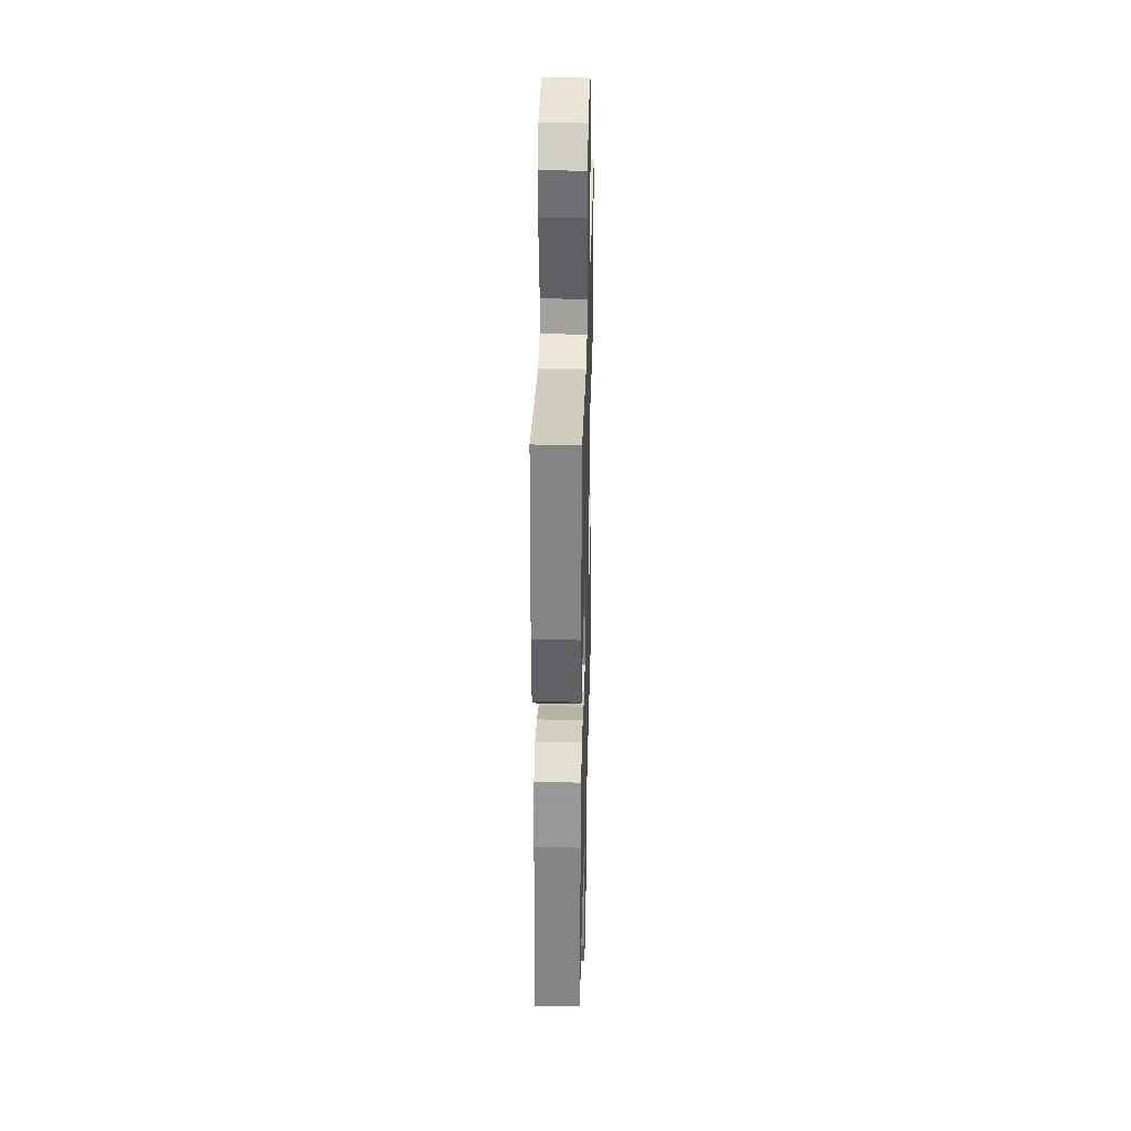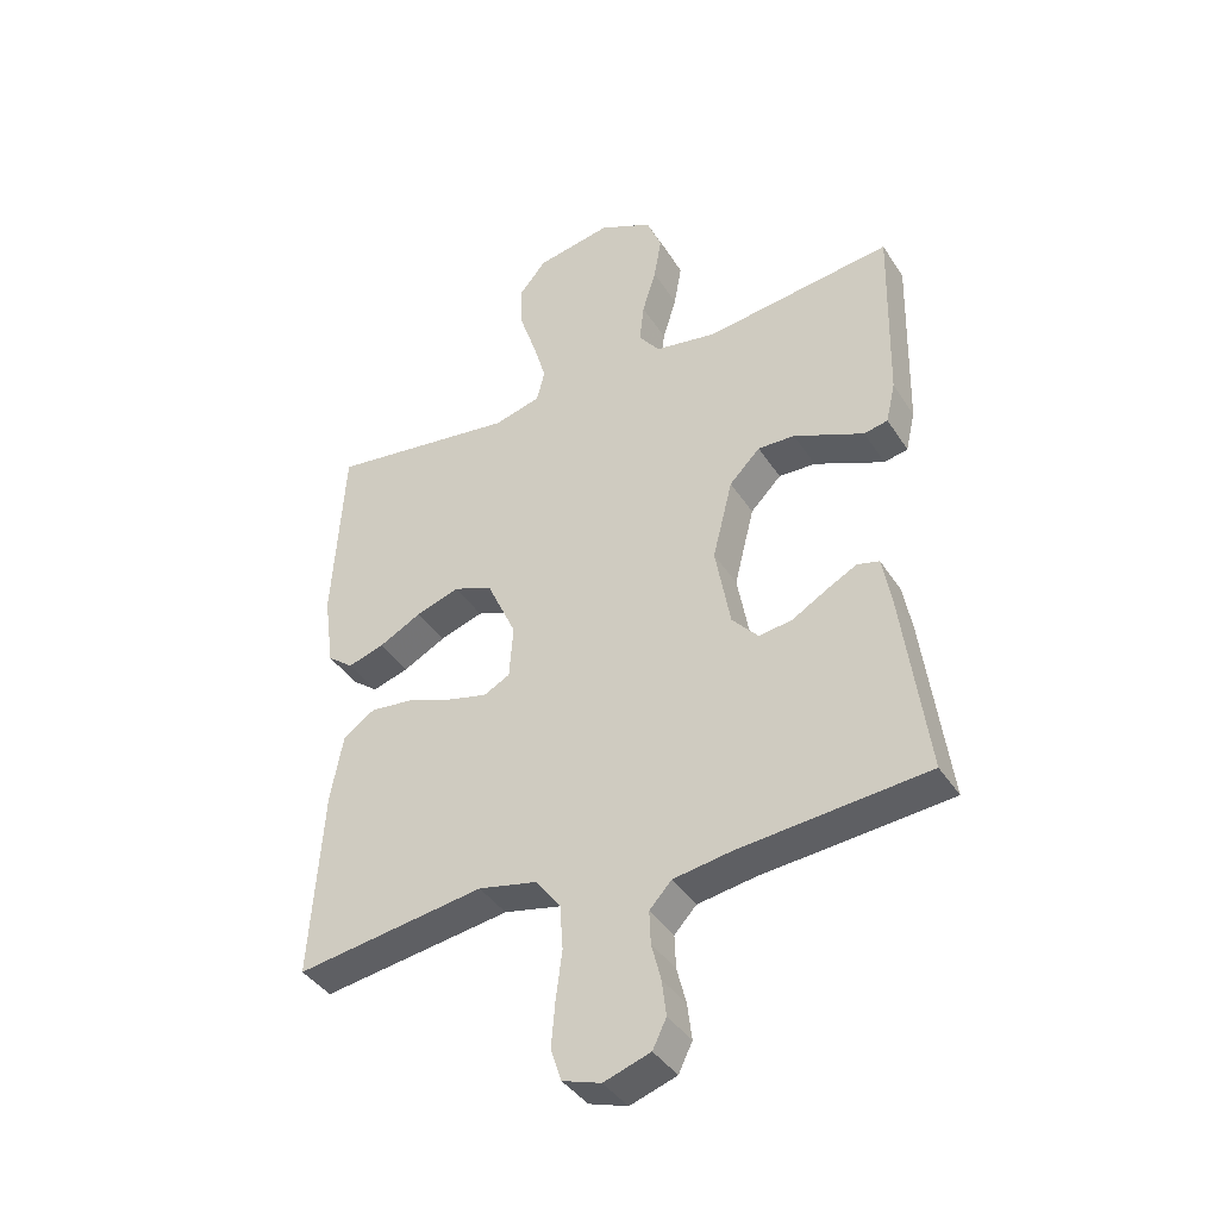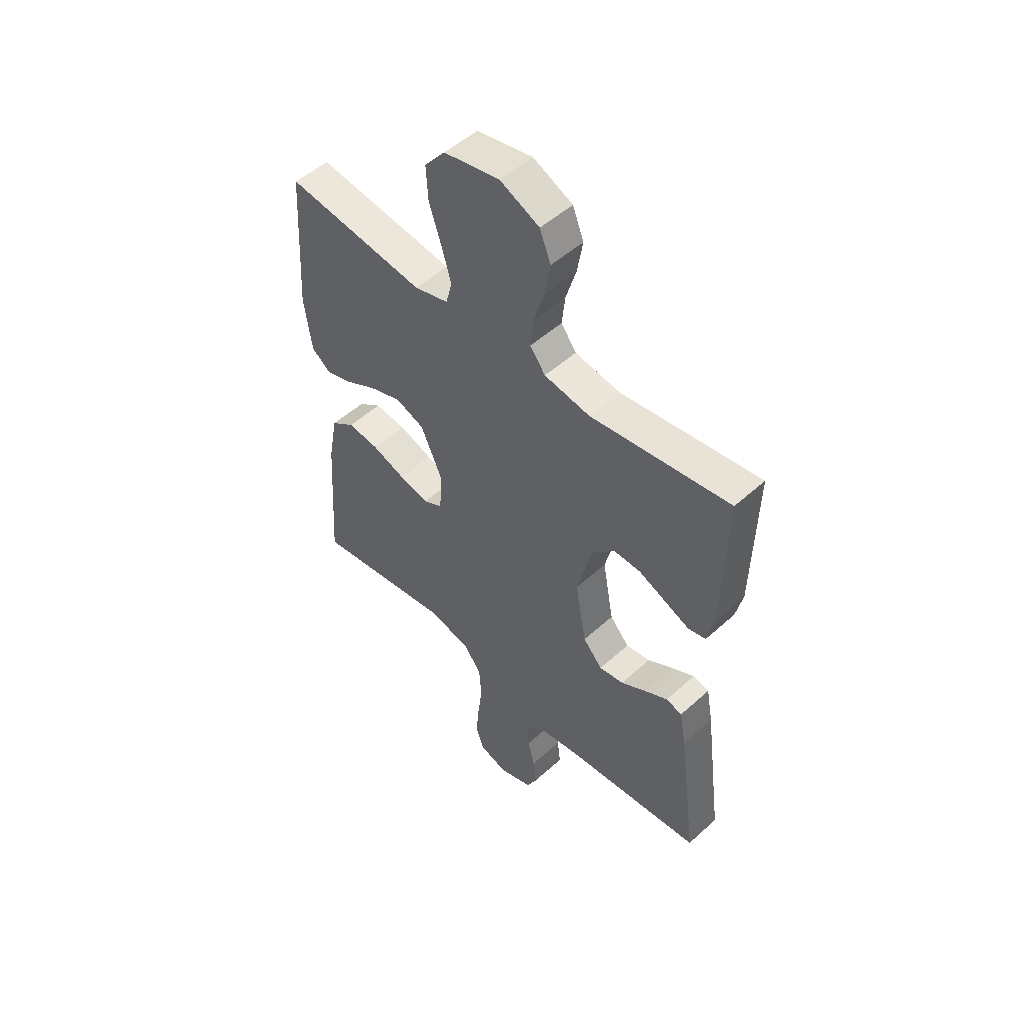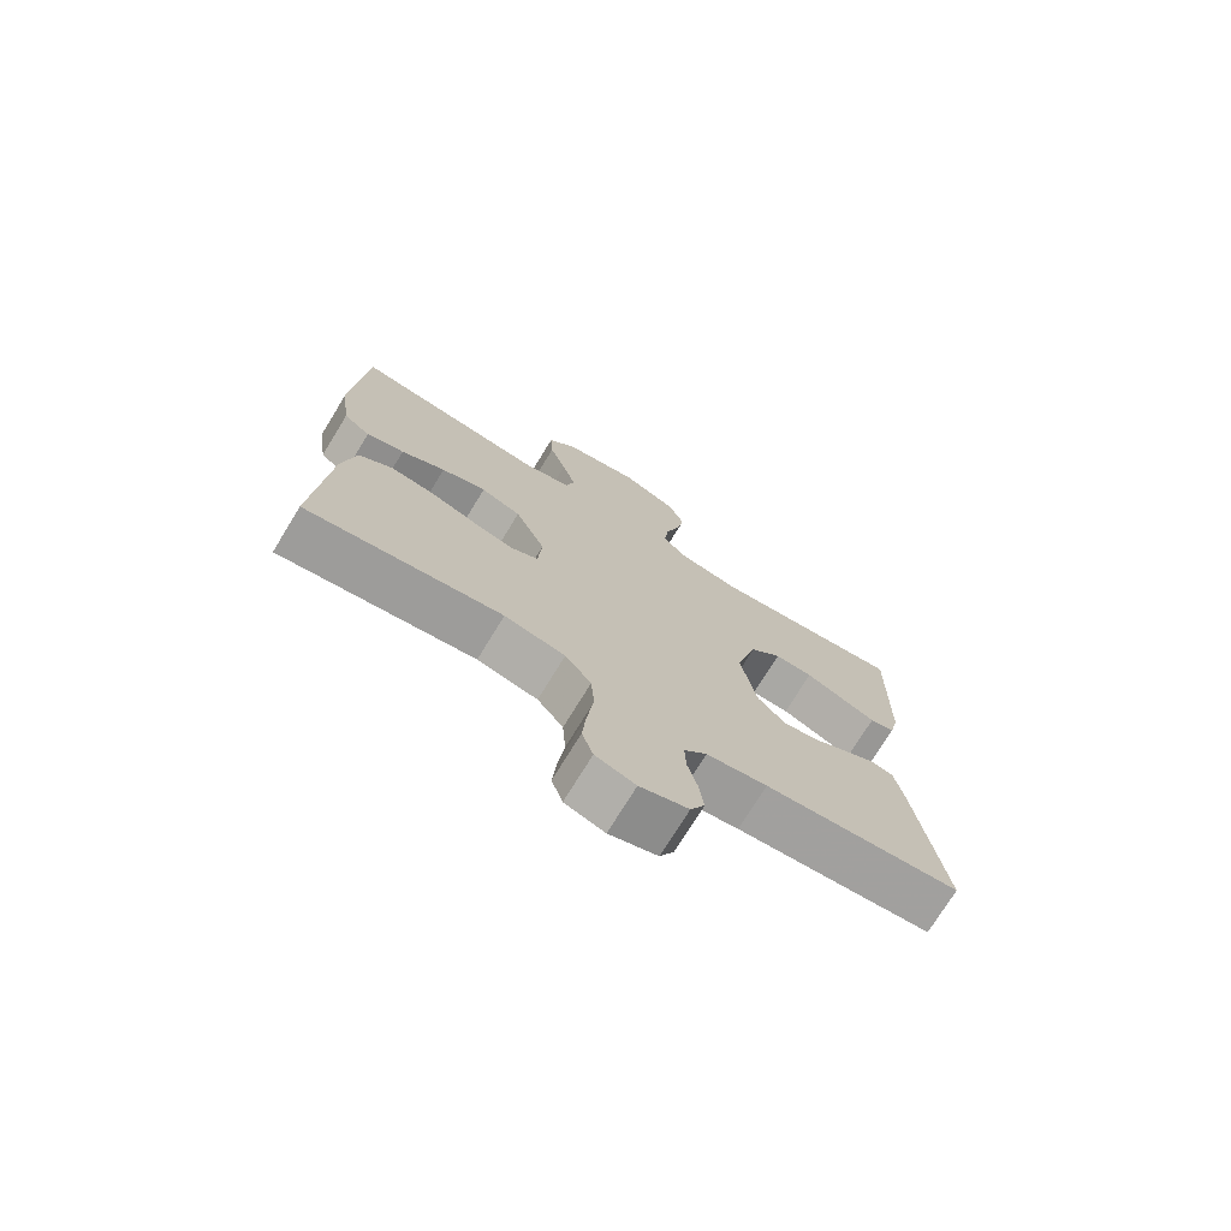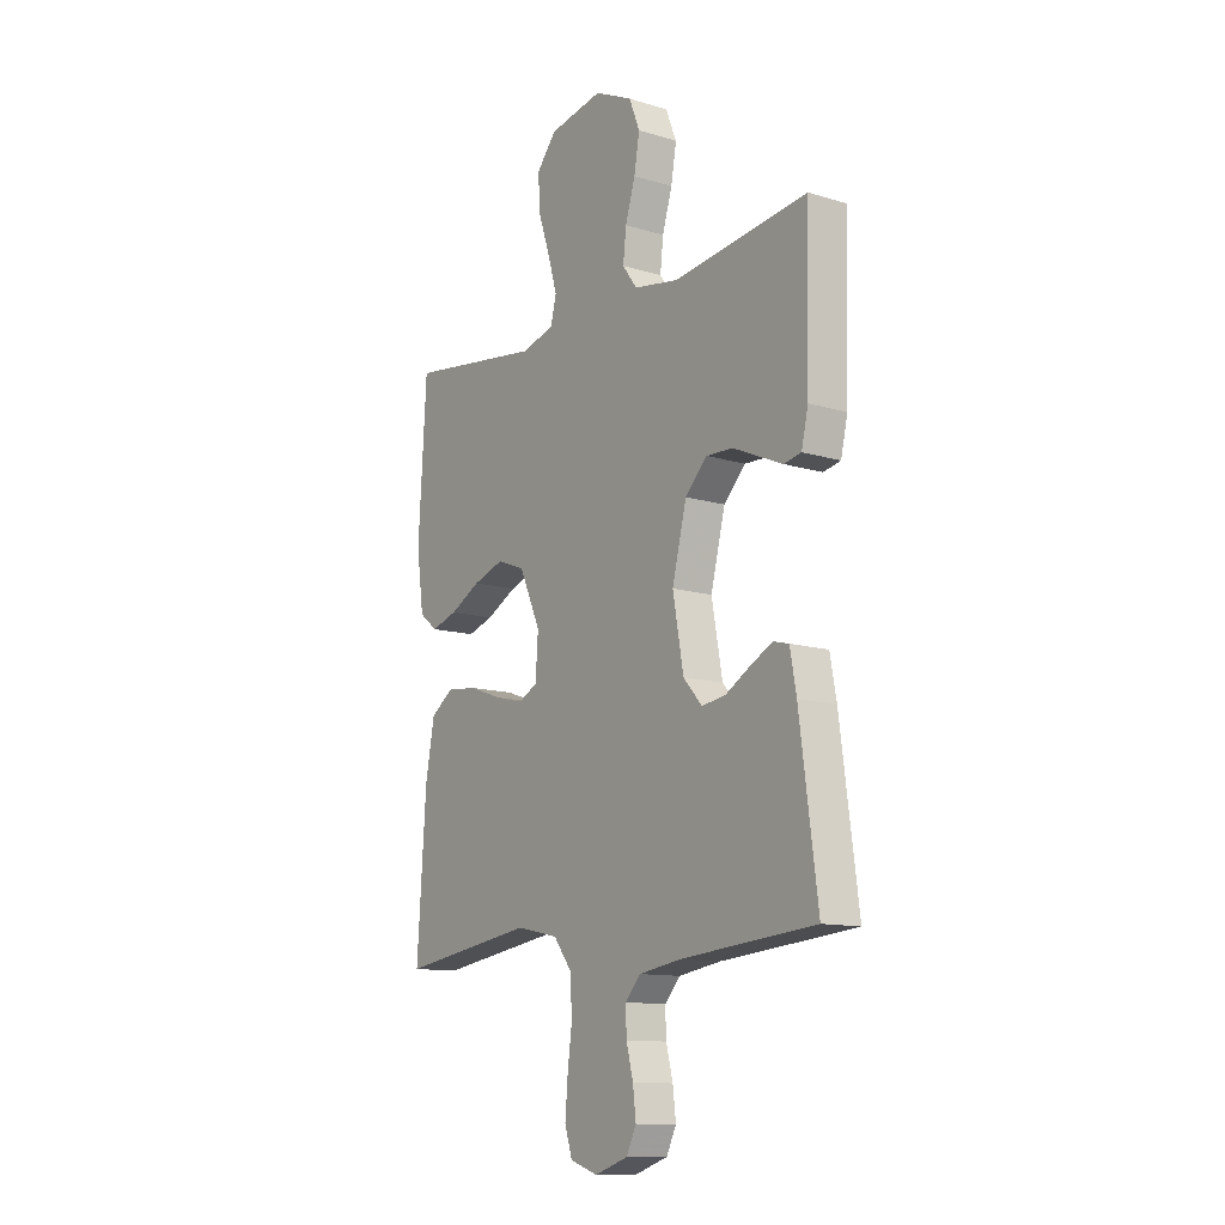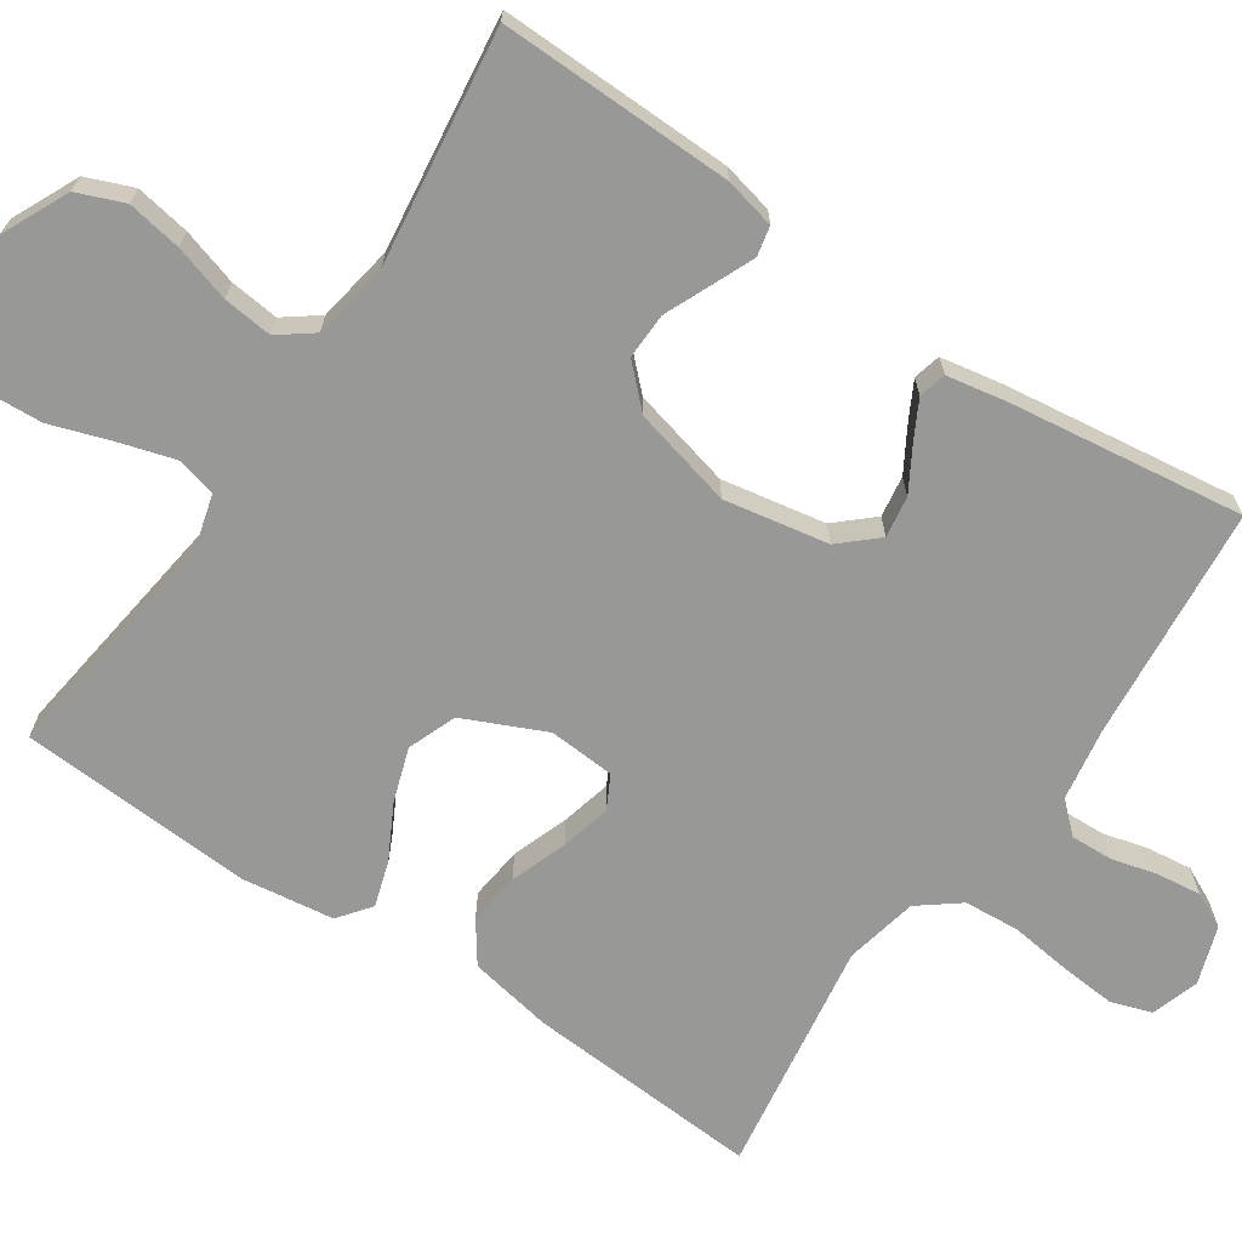
<metadata>
{"format":"obj","ext":"obj","renderer":"f3d","projection":"perspective","resolution":1024,"background":"white","views":[{"elev":32.0,"azim":-88.5,"up":"+Z"},{"elev":-40.0,"azim":29.8,"up":"+Z"},{"elev":51.2,"azim":45.5,"up":"+Z"},{"elev":-74.2,"azim":-31.5,"up":"+Z"},{"elev":-12.2,"azim":54.4,"up":"+Z"},{"elev":-68.5,"azim":56.1,"up":"+Y"}]}
</metadata>
<code>
v 0.5 0.07 0.5
v 0.493 0.07 0.2
v 0.478 0.07 0.135
v 0.44 0.07 0.127
v 0.387 0.07 0.15
v 0.328 0.07 0.176
v 0.269 0.07 0.178
v 0.22 0.07 0.128
v 0.188 0.07 0
v 0.212 0.07 -0.133
v 0.254 0.07 -0.18
v 0.307 0.07 -0.172
v 0.362 0.07 -0.14
v 0.411 0.07 -0.114
v 0.446 0.07 -0.123
v 0.46 0.07 -0.2
v 0.5 0.07 -0.5
v 0.2 0.07 -0.527
v 0.107 0.07 -0.542
v 0.072 0.07 -0.58
v 0.074 0.07 -0.633
v 0.089 0.07 -0.692
v 0.096 0.07 -0.749
v 0.074 0.07 -0.794
v 0 0.07 -0.819
v -0.061 0.07 -0.799
v -0.078 0.07 -0.747
v -0.072 0.07 -0.676
v -0.062 0.07 -0.598
v -0.067 0.07 -0.527
v -0.107 0.07 -0.475
v -0.2 0.07 -0.455
v -0.5 0.07 -0.5
v -0.48 0.07 -0.2
v -0.46 0.07 -0.093
v -0.409 0.07 -0.057
v -0.341 0.07 -0.065
v -0.269 0.07 -0.091
v -0.205 0.07 -0.107
v -0.163 0.07 -0.085
v -0.157 0.07 0
v -0.204 0.07 0.104
v -0.266 0.07 0.128
v -0.335 0.07 0.105
v -0.403 0.07 0.069
v -0.461 0.07 0.051
v -0.502 0.07 0.083
v -0.518 0.07 0.2
v -0.5 0.07 0.5
v -0.2 0.07 0.459
v -0.126 0.07 0.479
v -0.113 0.07 0.53
v -0.134 0.07 0.601
v -0.16 0.07 0.679
v -0.164 0.07 0.751
v -0.12 0.07 0.804
v 0 0.07 0.827
v 0.085 0.07 0.787
v 0.109 0.07 0.727
v 0.097 0.07 0.657
v 0.075 0.07 0.585
v 0.068 0.07 0.522
v 0.101 0.07 0.478
v 0.2 0.07 0.461
v 0.5 0 0.5
v 0.493 0 0.2
v 0.478 0 0.135
v 0.44 0 0.127
v 0.387 0 0.15
v 0.328 0 0.176
v 0.269 0 0.178
v 0.22 0 0.128
v 0.188 0 0
v 0.212 0 -0.133
v 0.254 0 -0.18
v 0.307 0 -0.172
v 0.362 0 -0.14
v 0.411 0 -0.114
v 0.446 0 -0.123
v 0.46 0 -0.2
v 0.5 0 -0.5
v 0.2 0 -0.527
v 0.107 0 -0.542
v 0.072 0 -0.58
v 0.074 0 -0.633
v 0.089 0 -0.692
v 0.096 0 -0.749
v 0.074 0 -0.794
v 0 0 -0.819
v -0.061 0 -0.799
v -0.078 0 -0.747
v -0.072 0 -0.676
v -0.062 0 -0.598
v -0.067 0 -0.527
v -0.107 0 -0.475
v -0.2 0 -0.455
v -0.5 0 -0.5
v -0.48 0 -0.2
v -0.46 0 -0.093
v -0.409 0 -0.057
v -0.341 0 -0.065
v -0.269 0 -0.091
v -0.205 0 -0.107
v -0.163 0 -0.085
v -0.157 0 0
v -0.204 0 0.104
v -0.266 0 0.128
v -0.335 0 0.105
v -0.403 0 0.069
v -0.461 0 0.051
v -0.502 0 0.083
v -0.518 0 0.2
v -0.5 0 0.5
v -0.2 0 0.459
v -0.126 0 0.479
v -0.113 0 0.53
v -0.134 0 0.601
v -0.16 0 0.679
v -0.164 0 0.751
v -0.12 0 0.804
v 0 0 0.827
v 0.085 0 0.787
v 0.109 0 0.727
v 0.097 0 0.657
v 0.075 0 0.585
v 0.068 0 0.522
v 0.101 0 0.478
v 0.2 0 0.461
f 59 60 61
f 58 59 61
f 57 58 61
f 56 57 61
f 55 56 61
f 54 55 61
f 53 54 61
f 52 53 61 62
f 51 52 62 63
f 48 49 50
f 47 48 50
f 46 47 50
f 45 46 50
f 44 45 50
f 51 63 64
f 50 51 64
f 44 50 64
f 43 44 64
f 36 37 38
f 35 36 38
f 34 35 38
f 33 34 38
f 32 33 38
f 31 32 38 39
f 30 31 39 40
f 27 28 29
f 26 27 29
f 25 26 29
f 24 25 29
f 23 24 29
f 22 23 29
f 21 22 29
f 20 21 29 30
f 30 40 41
f 20 30 41
f 19 20 41
f 16 17 18
f 15 16 18
f 14 15 18
f 13 14 18
f 12 13 18
f 11 12 18 19
f 4 5 6
f 3 4 6
f 2 3 6
f 1 2 6
f 64 1 6
f 64 6 7
f 64 7 8
f 43 64 8
f 42 43 8
f 19 41 42
f 11 19 42
f 10 11 42
f 9 10 42
f 8 9 42
f 125 124 123
f 125 123 122
f 125 122 121
f 125 121 120
f 125 120 119
f 125 119 118
f 125 118 117
f 126 125 117 116
f 127 126 116 115
f 114 113 112
f 114 112 111
f 114 111 110
f 114 110 109
f 114 109 108
f 128 127 115
f 128 115 114
f 128 114 108
f 128 108 107
f 102 101 100
f 102 100 99
f 102 99 98
f 102 98 97
f 102 97 96
f 103 102 96 95
f 104 103 95 94
f 93 92 91
f 93 91 90
f 93 90 89
f 93 89 88
f 93 88 87
f 93 87 86
f 93 86 85
f 94 93 85 84
f 105 104 94
f 105 94 84
f 105 84 83
f 82 81 80
f 82 80 79
f 82 79 78
f 82 78 77
f 82 77 76
f 83 82 76 75
f 70 69 68
f 70 68 67
f 70 67 66
f 70 66 65
f 70 65 128
f 71 70 128
f 72 71 128
f 72 128 107
f 72 107 106
f 106 105 83
f 106 83 75
f 106 75 74
f 106 74 73
f 106 73 72
f 1 65 66 2
f 2 66 67 3
f 3 67 68 4
f 4 68 69 5
f 5 69 70 6
f 6 70 71 7
f 7 71 72 8
f 8 72 73 9
f 9 73 74 10
f 10 74 75 11
f 11 75 76 12
f 12 76 77 13
f 13 77 78 14
f 14 78 79 15
f 15 79 80 16
f 16 80 81 17
f 17 81 82 18
f 18 82 83 19
f 19 83 84 20
f 20 84 85 21
f 21 85 86 22
f 22 86 87 23
f 23 87 88 24
f 24 88 89 25
f 25 89 90 26
f 26 90 91 27
f 27 91 92 28
f 28 92 93 29
f 29 93 94 30
f 30 94 95 31
f 31 95 96 32
f 32 96 97 33
f 33 97 98 34
f 34 98 99 35
f 35 99 100 36
f 36 100 101 37
f 37 101 102 38
f 38 102 103 39
f 39 103 104 40
f 40 104 105 41
f 41 105 106 42
f 42 106 107 43
f 43 107 108 44
f 44 108 109 45
f 45 109 110 46
f 46 110 111 47
f 47 111 112 48
f 48 112 113 49
f 49 113 114 50
f 50 114 115 51
f 51 115 116 52
f 52 116 117 53
f 53 117 118 54
f 54 118 119 55
f 55 119 120 56
f 56 120 121 57
f 57 121 122 58
f 58 122 123 59
f 59 123 124 60
f 60 124 125 61
f 61 125 126 62
f 62 126 127 63
f 63 127 128 64
f 64 128 65 1

</code>
